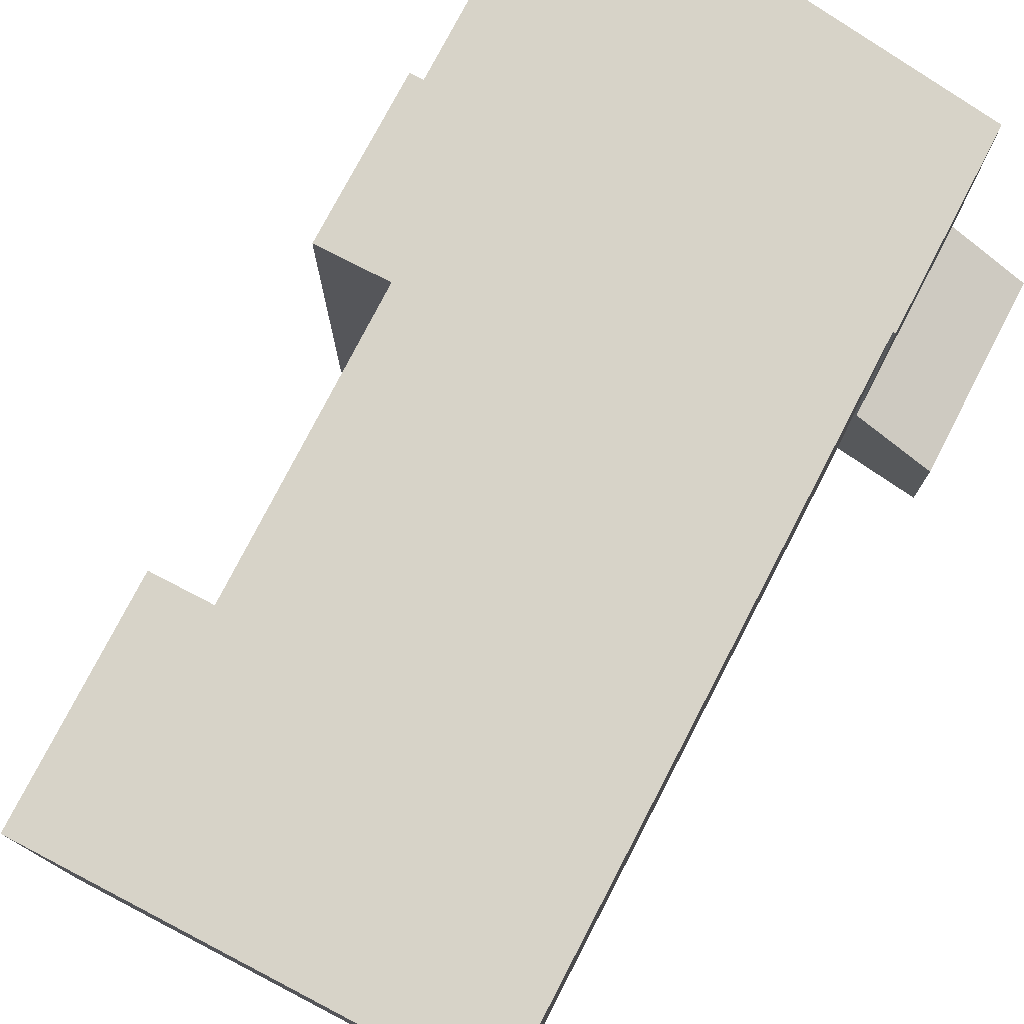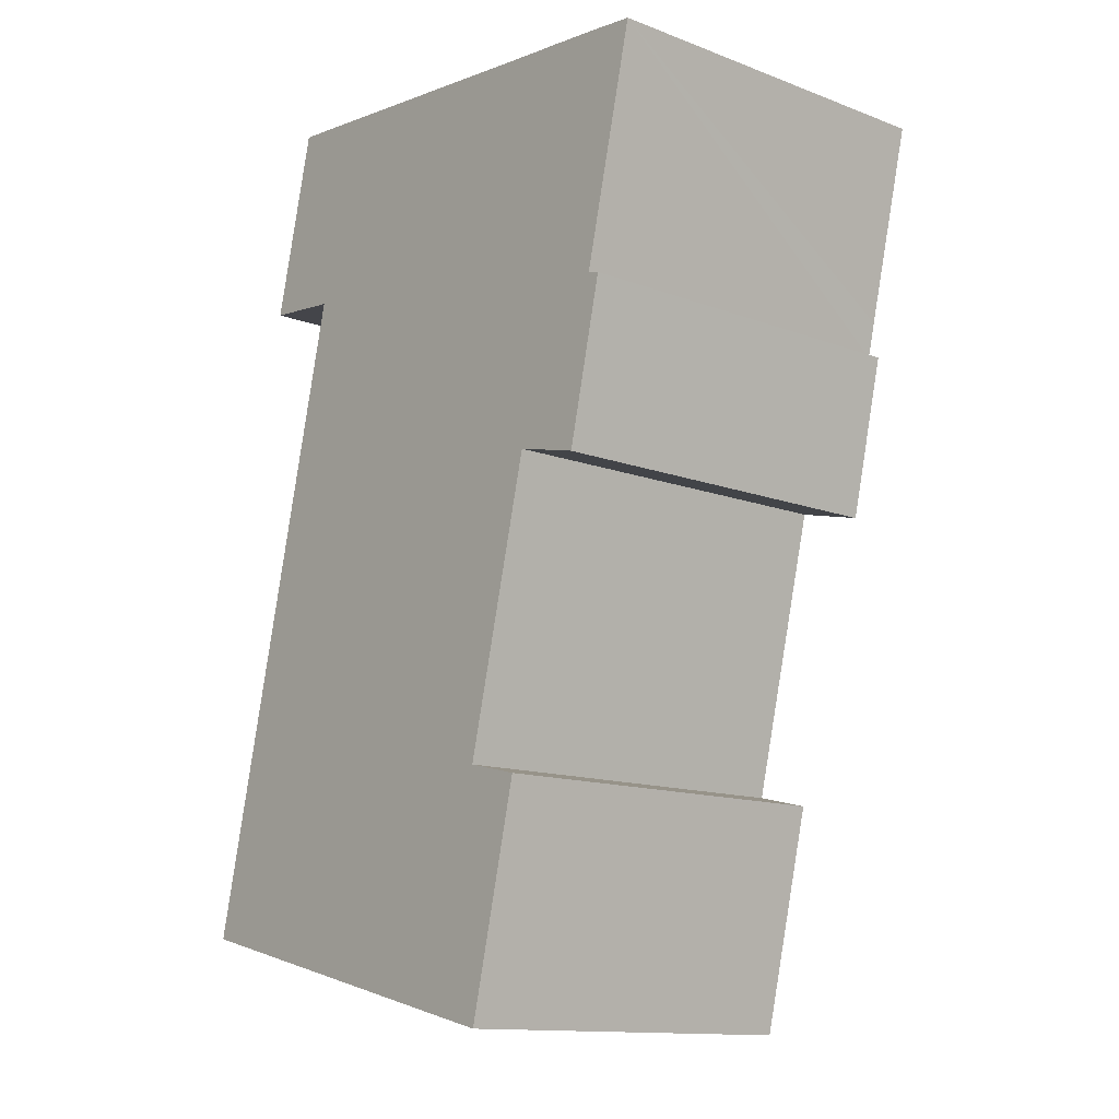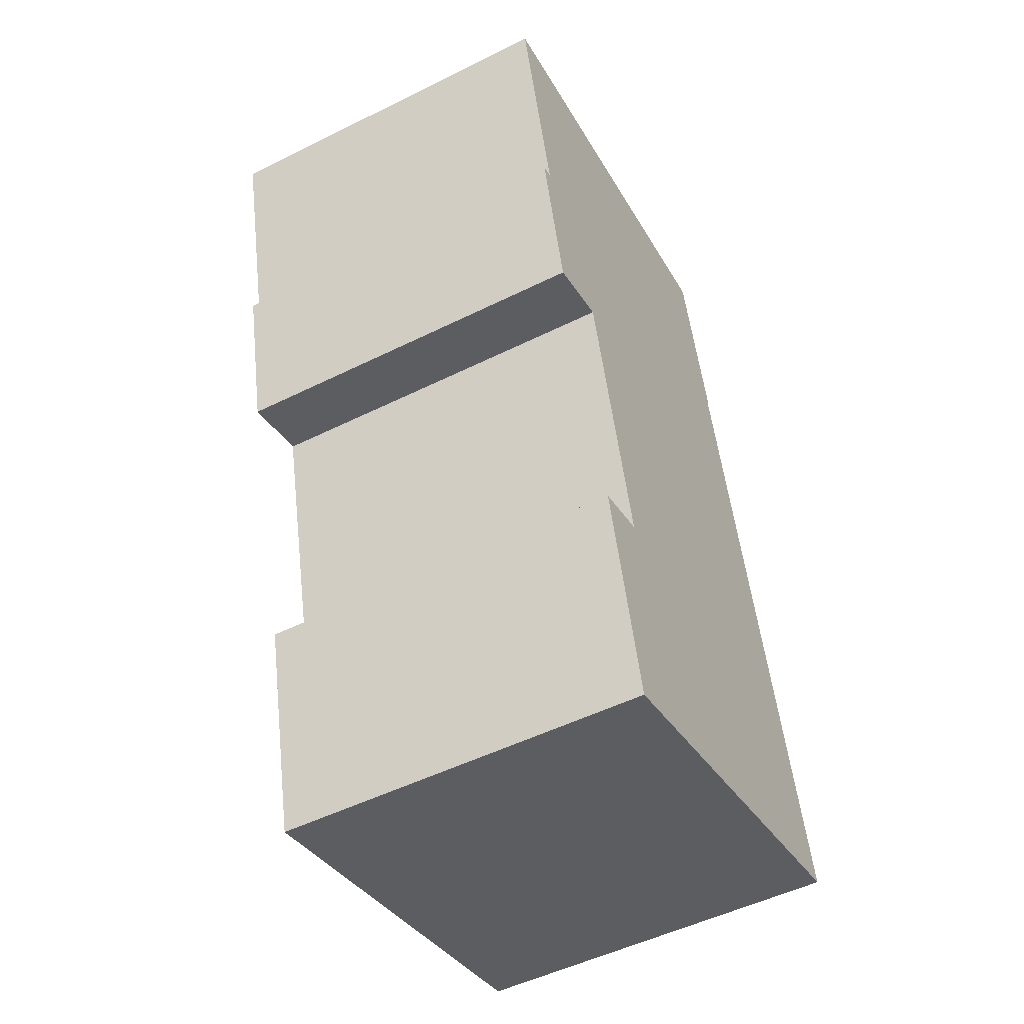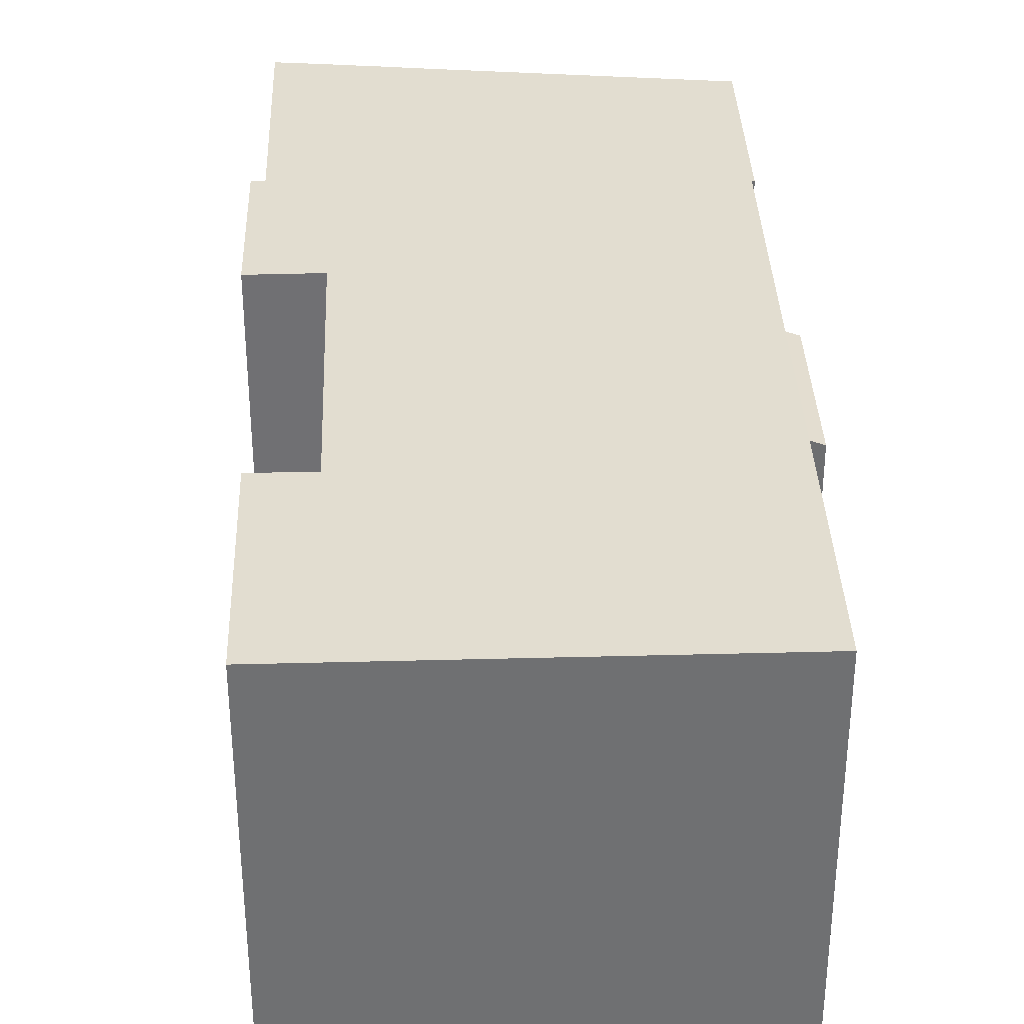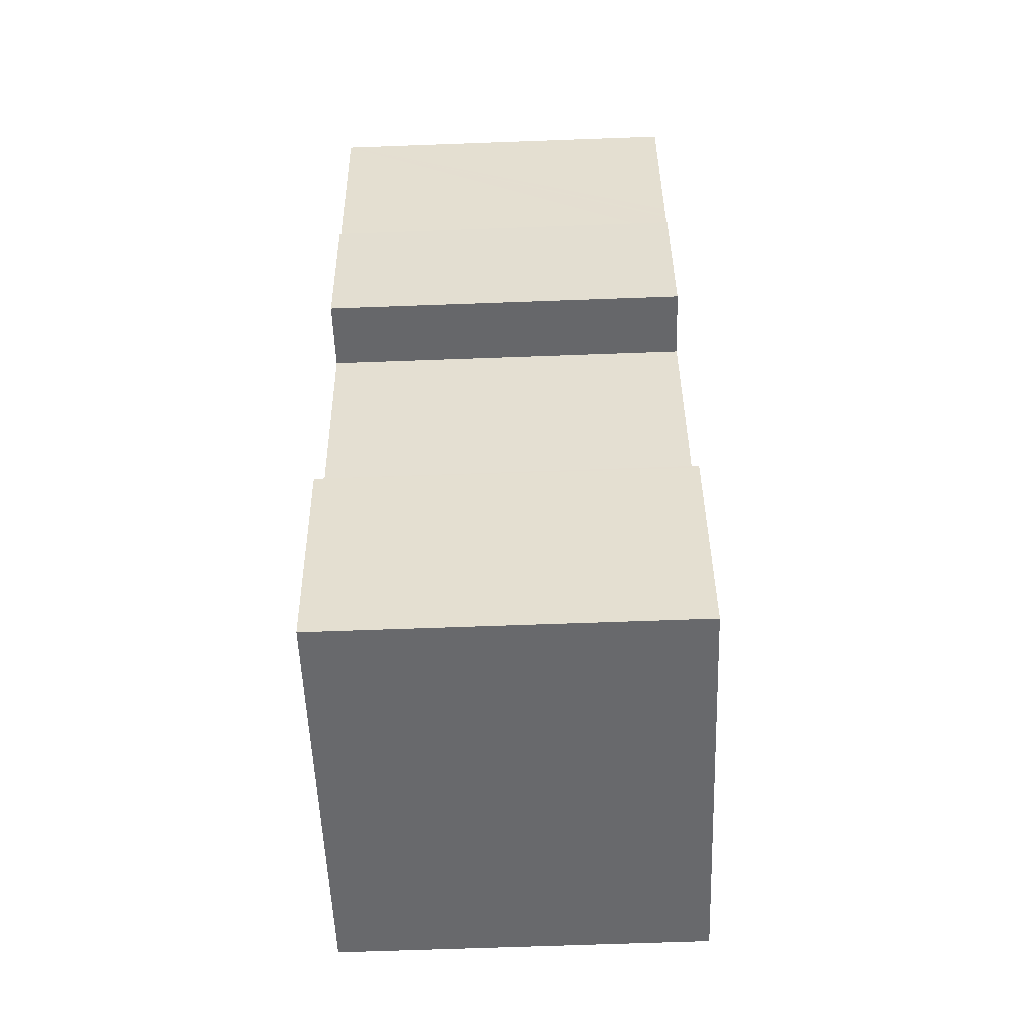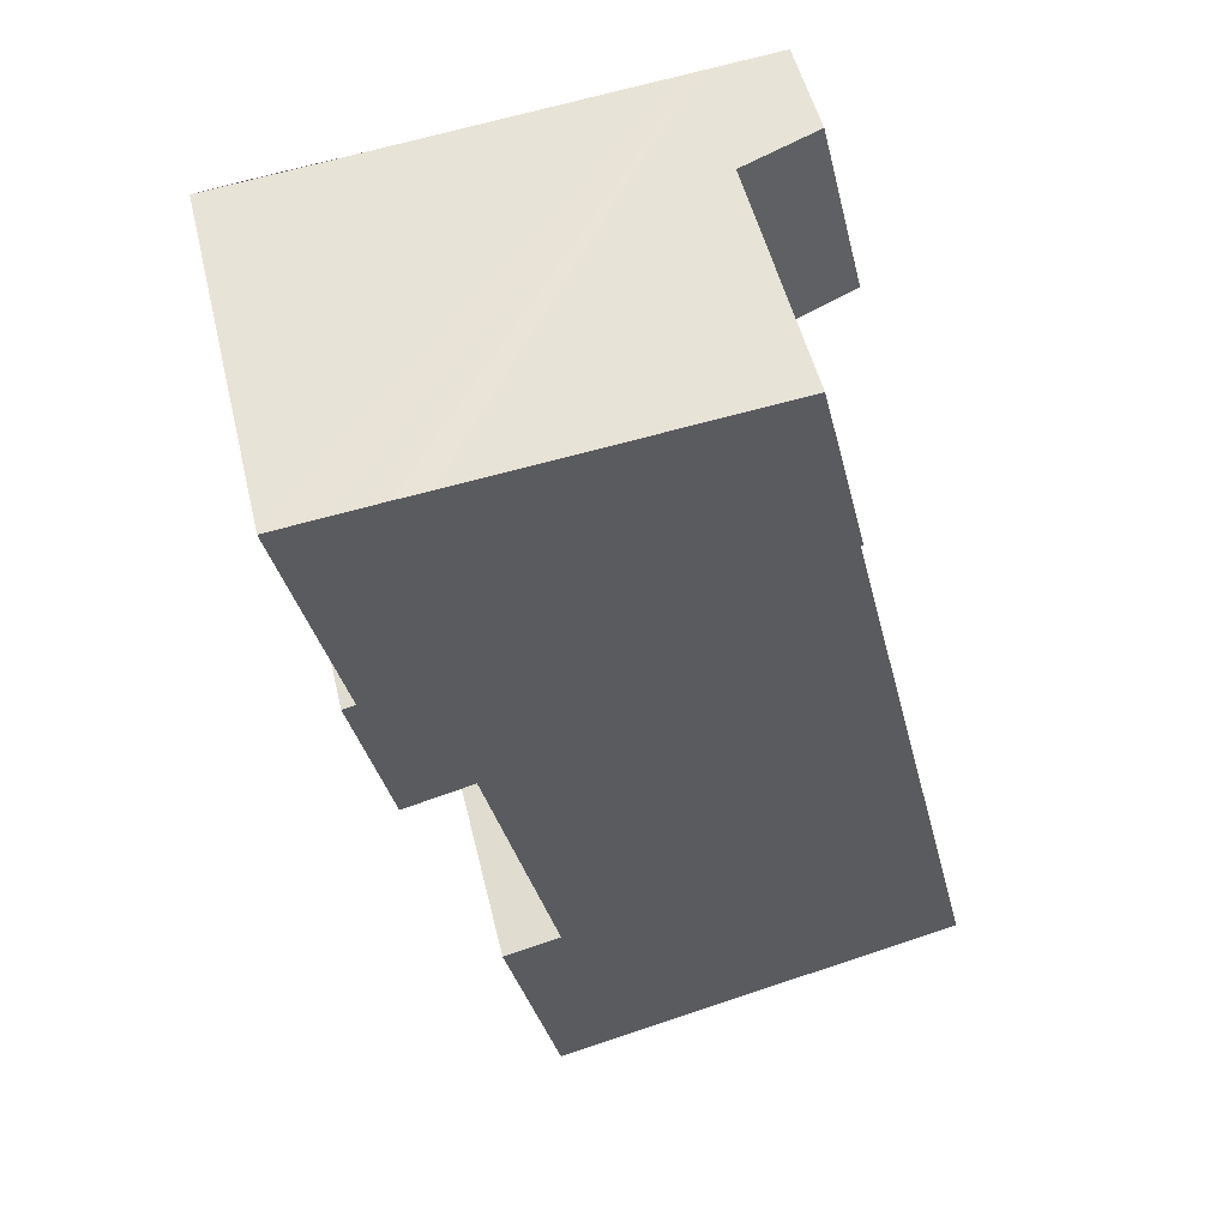
<metadata>
{"format":"obj","ext":"obj","renderer":"f3d","projection":"perspective","resolution":1024,"background":"white","views":[{"elev":77.2,"azim":-139.1,"up":"+Y"},{"elev":-13.2,"azim":49.4,"up":"+Z"},{"elev":-50.8,"azim":118.5,"up":"+Z"},{"elev":35.2,"azim":-168.6,"up":"+Y"},{"elev":-66.0,"azim":92.1,"up":"+Z"},{"elev":51.9,"azim":166.5,"up":"+Z"}]}
</metadata>
<code>
v  0 12.89 7.893e-16
v  16.06 12.89 4.134
v  14.26 12.89 -3.396
v  16.09 12.89 4.239
v  14.11 12.89 4.712
v  16.49 12.89 14.46
v  5.278 12.89 22.16
v  20.13 12.89 19.33
v  19.69 12.89 19.43
v  19.97 12.89 20.61
v  20.02 12.89 20.78
v  20.12 12.89 21.21
v  20.39 12.89 22.34
v  21.57 12.89 27.3
v  20 12.89 27.49
v  18.68 12.89 27.62
v  5.312 12.89 22.3
v  5.224 12.89 22.31
v  17.08 12.89 27.78
v  15.17 12.89 27.98
v  6.793 12.89 28.86
v  18.14 12.89 27.68
v  14.91 12.89 28.01
v  6.862 12.89 28.85
v  18.86 12.89 13.88
v  5.312 -1.365e-15 22.3
v  5.278 -1.357e-15 22.16
v  0 0 0
v  5.224 -1.366e-15 22.31
v  6.793 -1.767e-15 28.86
v  18.86 -8.498e-16 13.88
v  16.49 -8.855e-16 14.46
v  14.26 2.079e-16 -3.396
v  6.862 -1.767e-15 28.85
v  14.91 -1.715e-15 28.01
v  15.17 -1.713e-15 27.98
v  21.57 -1.672e-15 27.3
v  17.08 -1.701e-15 27.78
v  18.68 -1.691e-15 27.62
v  18.14 -1.695e-15 27.68
v  20 -1.683e-15 27.49
v  19.69 -1.19e-15 19.43
v  20.13 -1.184e-15 19.33
v  14.11 -2.885e-16 4.712
v  16.09 -2.596e-16 4.239
v  20.39 -1.368e-15 22.34
v  20.12 -1.299e-15 21.21
v  20.02 -1.273e-15 20.78
v  19.97 -1.262e-15 20.61
v  16.06 -2.531e-16 4.134
v  5.224 4.247 22.31
v  4.05 3.482 29.15
v  6.793 4.246 28.86
v  2.479 3.481 22.62
v  4.05 -1.785e-15 29.15
v  2.479 -1.385e-15 22.62
g defaultobject
f 1 2 3
f 2 1 4
f 4 1 5
f 5 1 6
f 6 1 7
f 6 7 8
f 8 7 9
f 9 7 10
f 10 7 11
f 11 7 12
f 12 7 13
f 13 7 14
f 14 7 15
f 15 7 16
f 16 7 17
f 16 17 18
f 16 18 19
f 19 18 20
f 20 18 21
f 16 19 22
f 20 21 23
f 23 21 24
f 8 25 6
f 7 26 17
f 26 7 1
f 26 1 27
f 27 1 28
f 29 21 18
f 21 29 30
f 26 18 17
f 18 26 29
f 31 6 25
f 6 31 32
f 33 1 3
f 1 33 28
f 30 24 21
f 24 30 23
f 23 30 20
f 20 30 19
f 19 30 22
f 22 30 16
f 16 30 15
f 15 30 14
f 14 30 34
f 14 34 35
f 14 35 36
f 14 36 37
f 37 36 38
f 37 38 39
f 39 38 40
f 37 39 41
f 42 8 9
f 8 42 43
f 44 4 5
f 4 44 45
f 37 13 14
f 13 37 12
f 12 37 11
f 11 37 10
f 10 37 9
f 9 37 46
f 9 46 42
f 42 46 47
f 42 47 48
f 42 48 49
f 43 25 8
f 25 43 31
f 32 5 6
f 5 32 44
f 45 2 4
f 2 45 3
f 3 45 33
f 33 45 50
f 50 44 33
f 44 50 45
f 33 27 28
f 27 33 44
f 27 44 32
f 27 32 31
f 27 31 43
f 27 43 26
f 26 43 42
f 26 30 29
f 30 26 42
f 30 42 49
f 30 49 48
f 30 48 47
f 30 47 46
f 30 46 37
f 30 37 34
f 34 37 36
f 34 36 35
f 36 37 38
f 38 37 39
f 38 39 40
f 39 37 41
f 51 52 53
f 52 51 54
f 54 55 52
f 55 54 56
f 52 30 53
f 30 52 55
f 53 29 51
f 29 53 30
f 29 54 51
f 54 29 56
f 29 55 56
f 55 29 30

</code>
